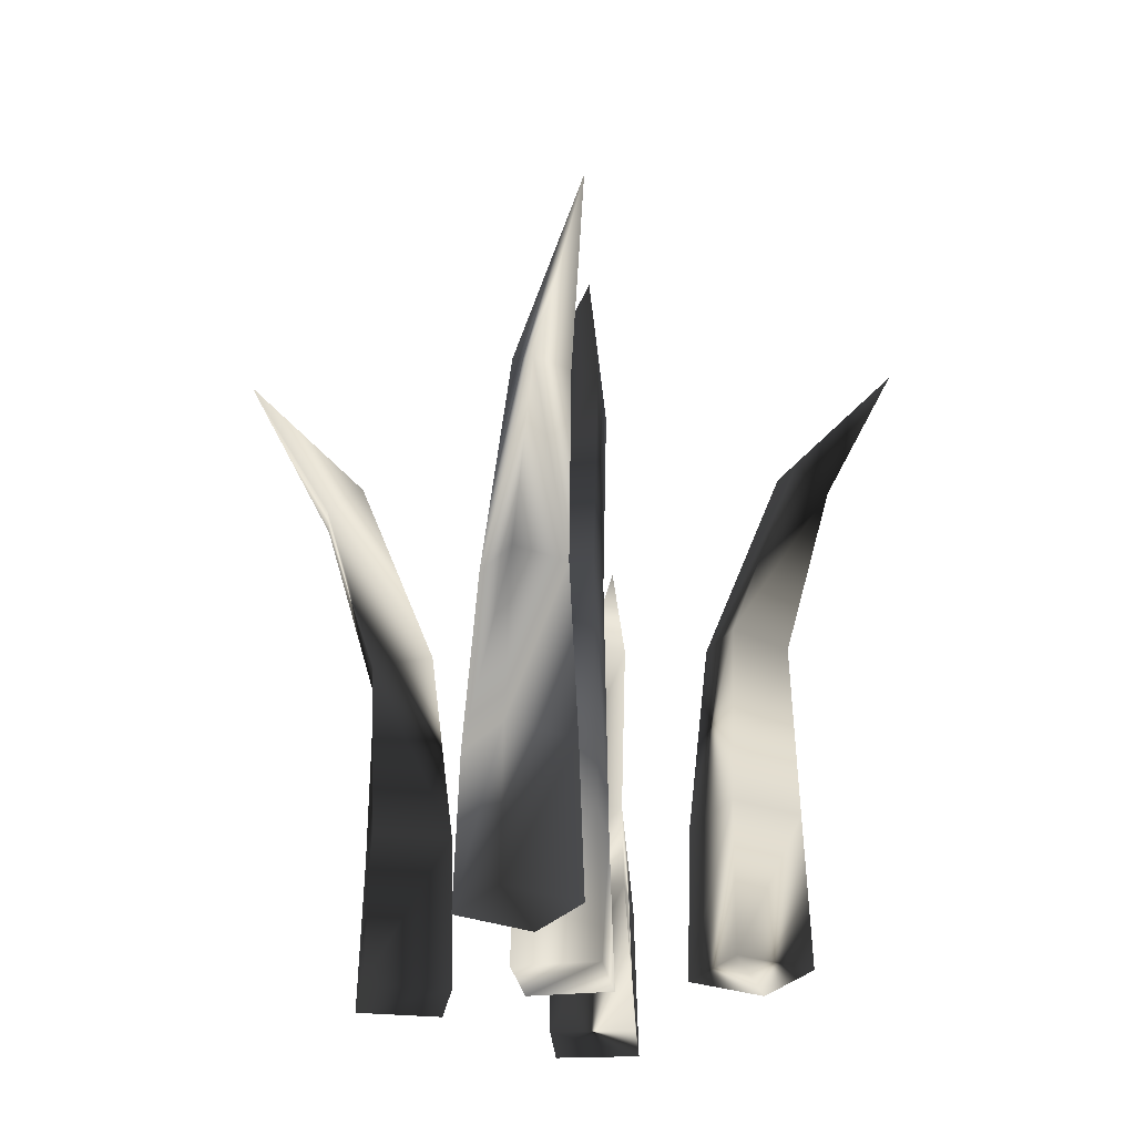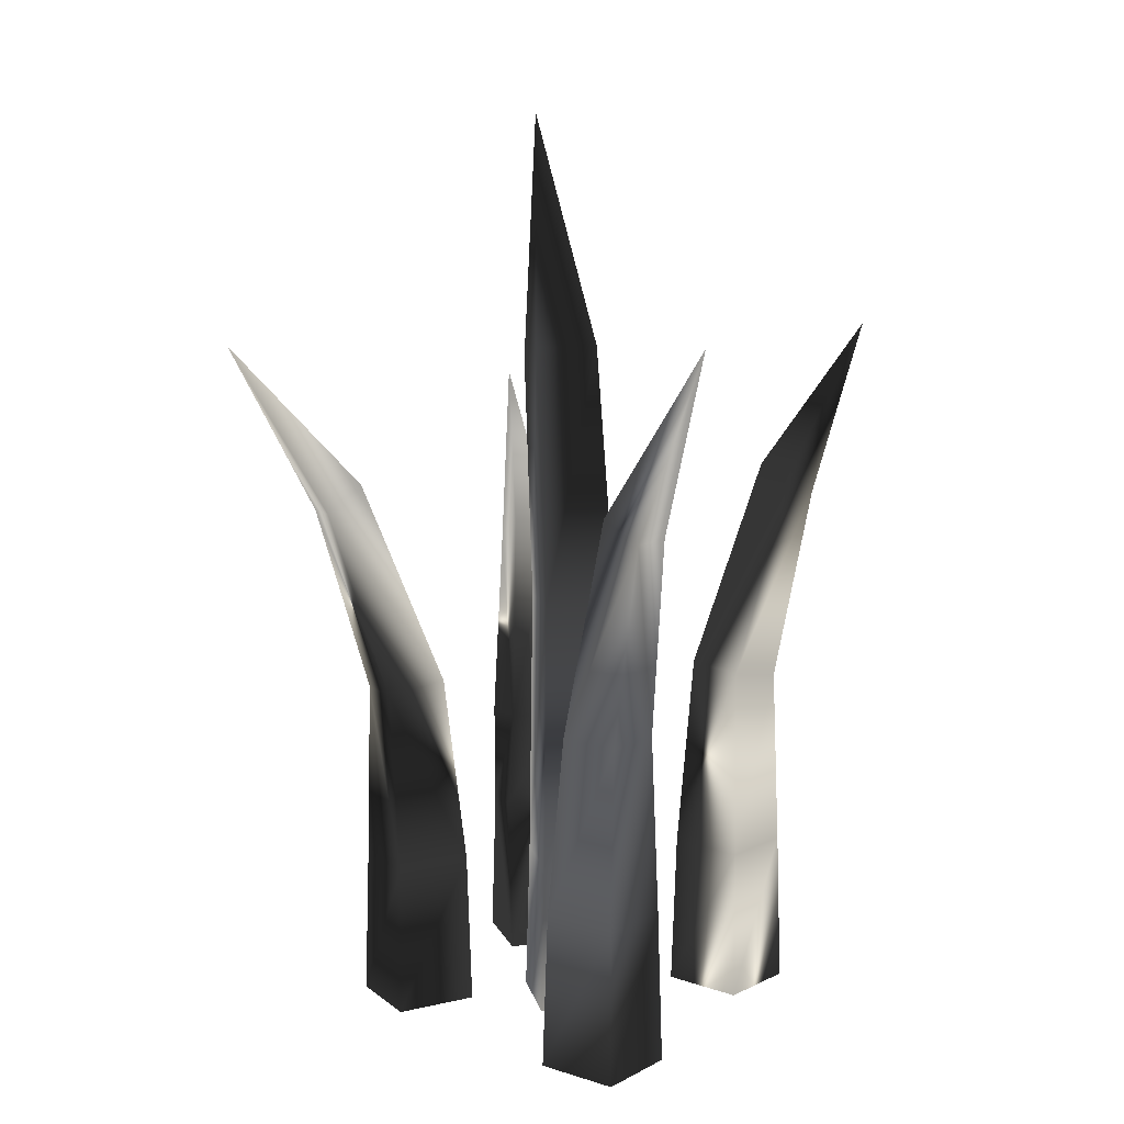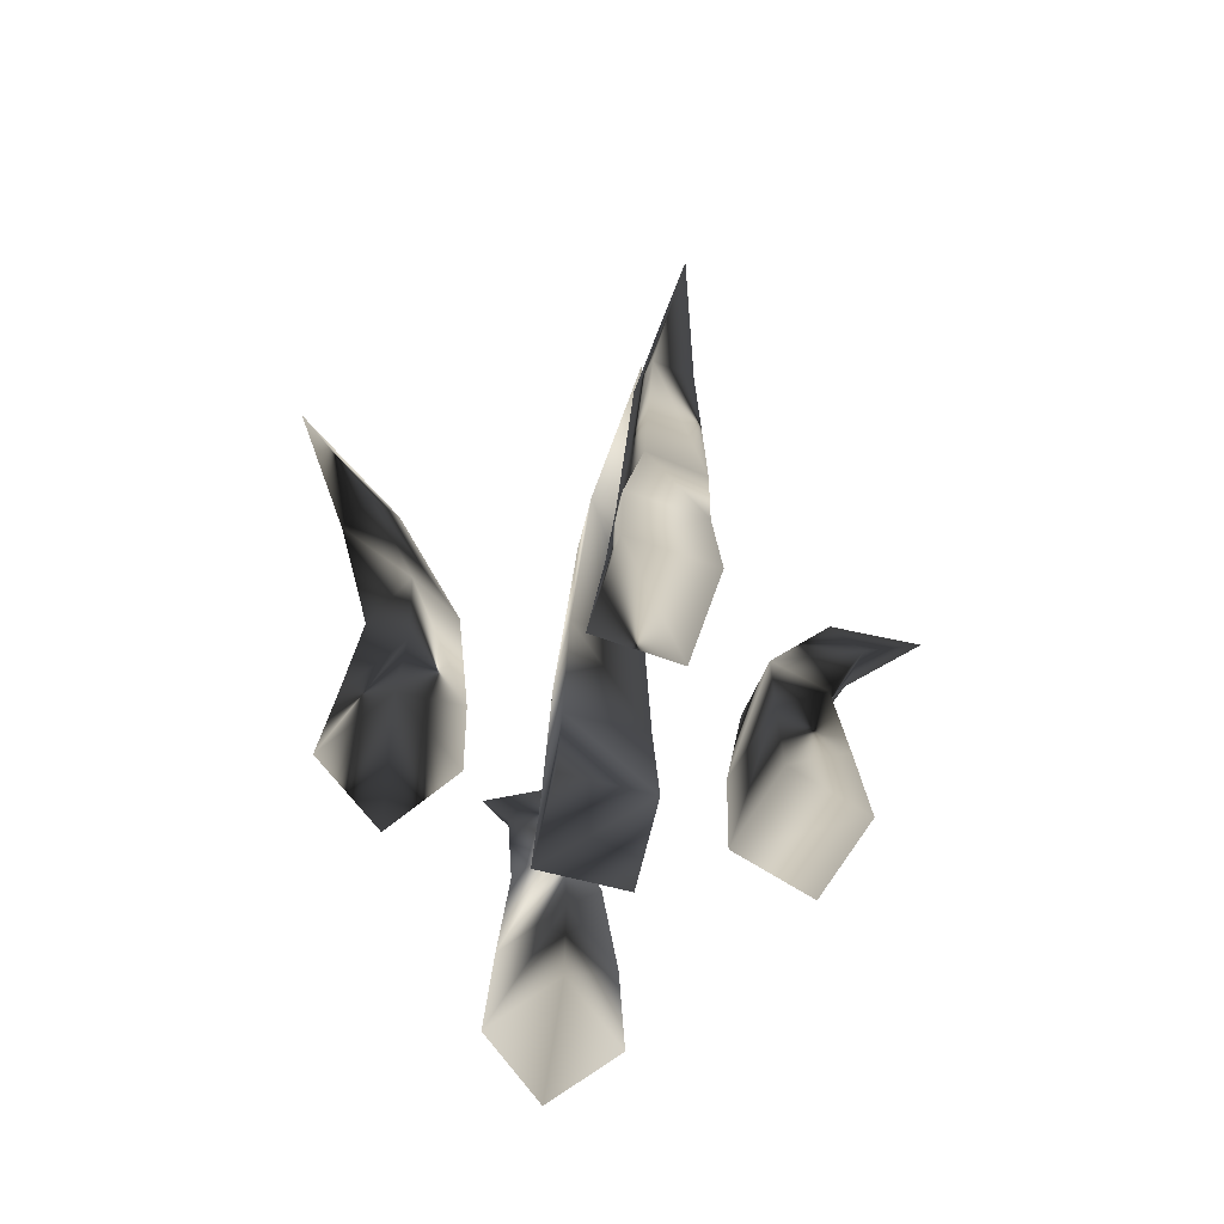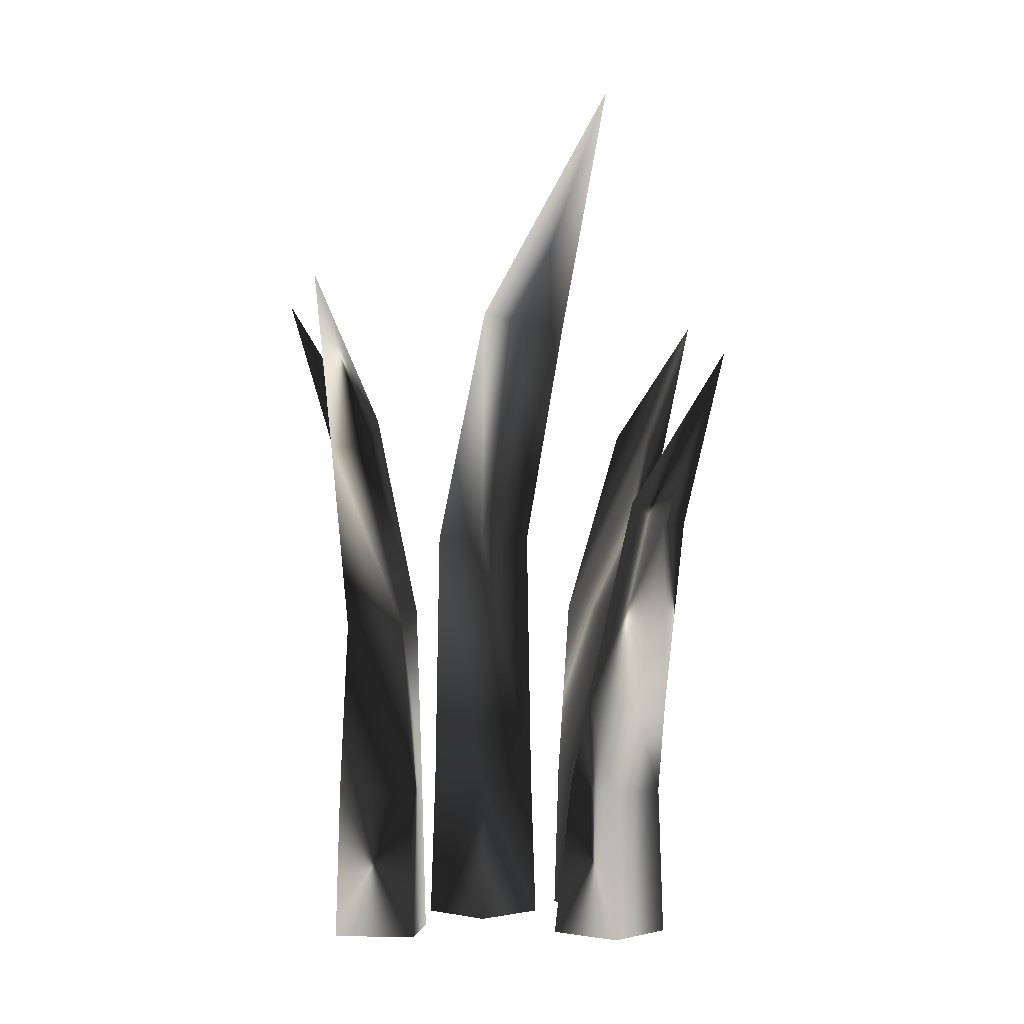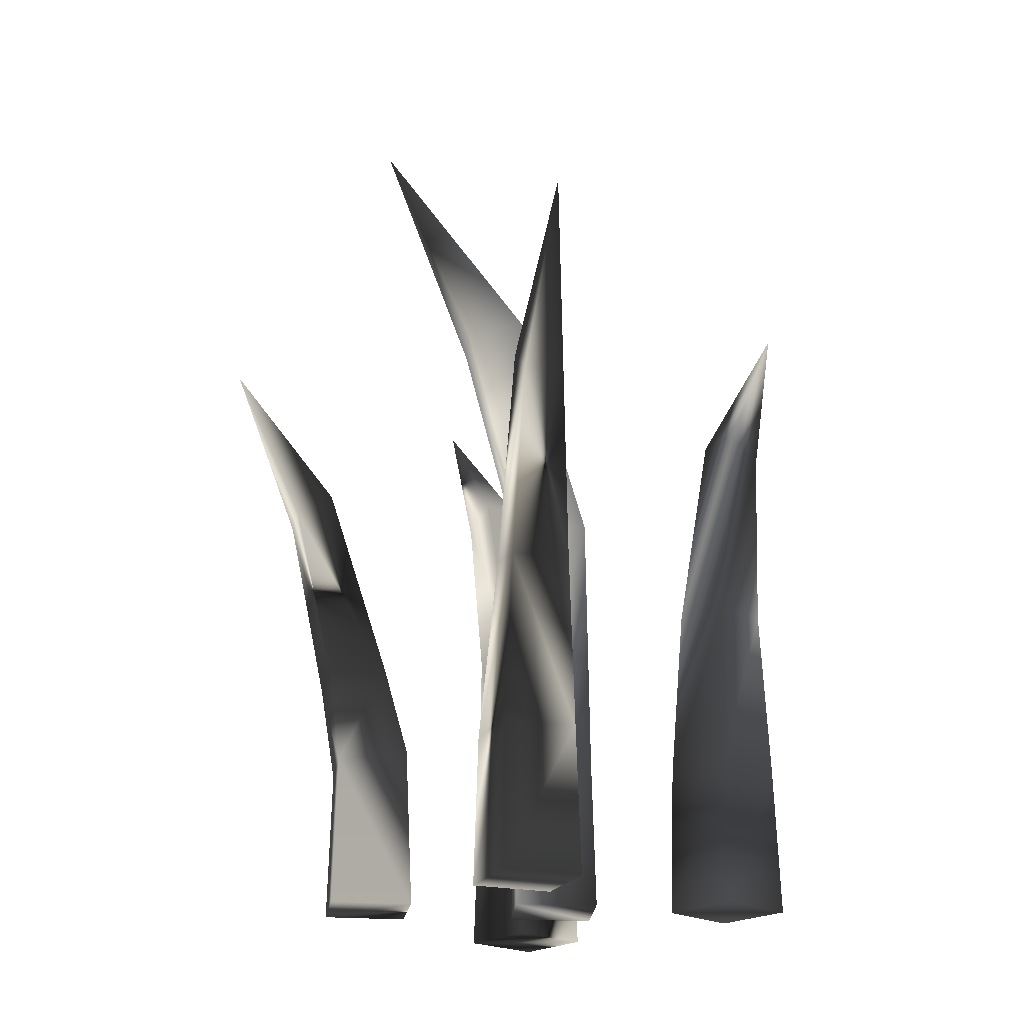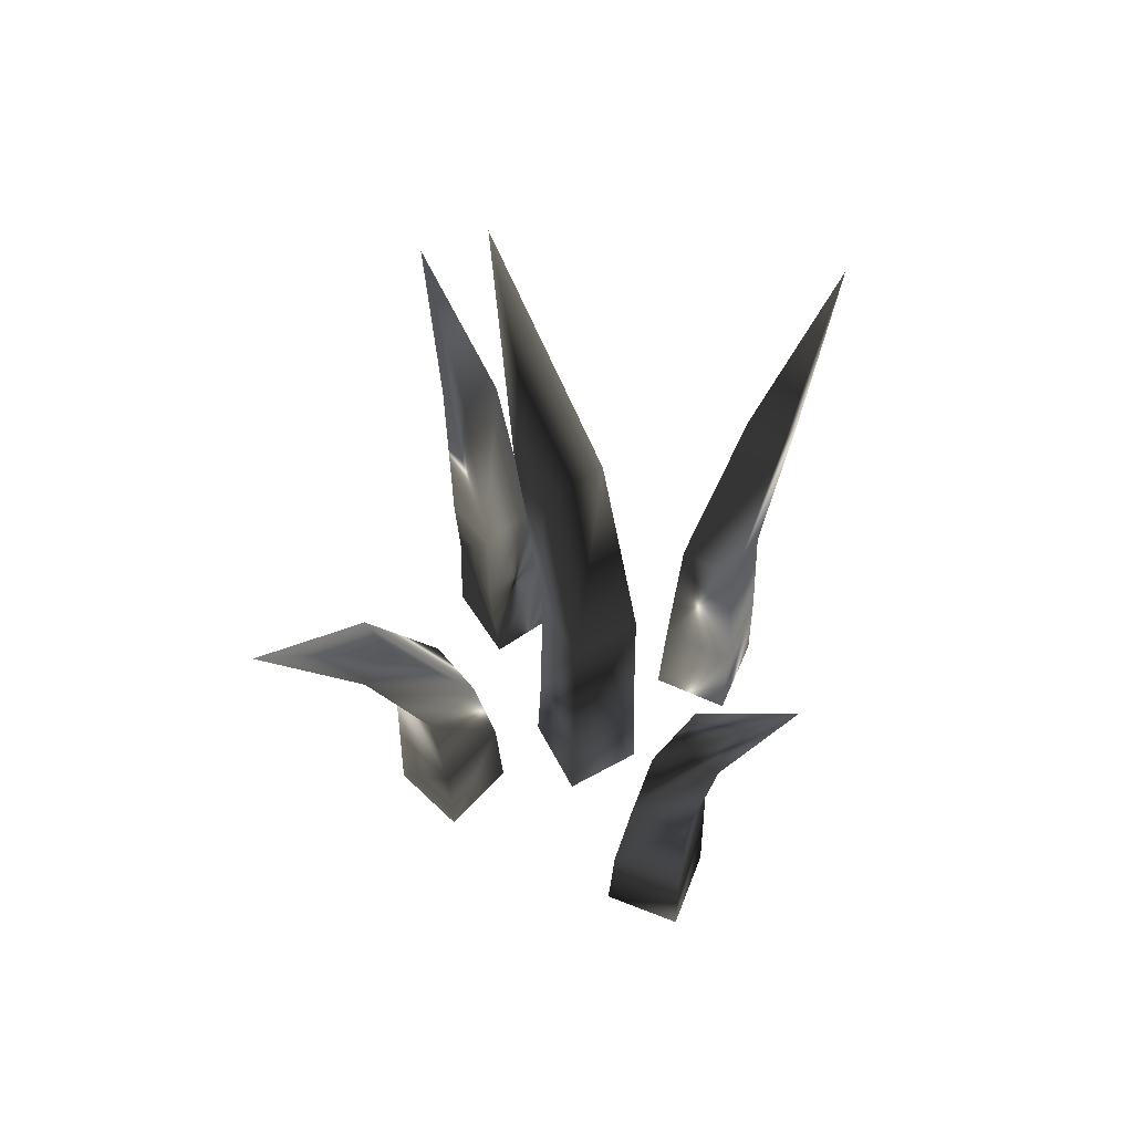
<metadata>
{"format":"obj","ext":"obj","renderer":"f3d","projection":"perspective","resolution":1024,"background":"white","views":[{"elev":-28.7,"azim":-81.2,"up":"+Y"},{"elev":11.4,"azim":-101.9,"up":"+Y"},{"elev":-72.9,"azim":76.1,"up":"+Y"},{"elev":-1.2,"azim":45.0,"up":"+Y"},{"elev":-21.6,"azim":176.6,"up":"+Y"},{"elev":67.7,"azim":-118.6,"up":"+Y"}]}
</metadata>
<code>
g ForestGrass01_001
v 2655 -1208 -868.6
v 2656 -1188 -869.1
v 2655 -1208 -879.7
v 2656 -1188 -879.2
v 2666 -1208 -868.6
v 2666 -1188 -869.1
v 2666 -1208 -879.7
v 2666 -1188 -879.2
v 2656 -1153 -869.5
v 2656 -1153 -878.8
v 2666 -1153 -878.8
v 2666 -1153 -869.5
v 2665 -1119 -870
v 2665 -1119 -878.3
v 2673 -1122 -878.3
v 2673 -1122 -870
v 2686 -1089 -874.1
v 2637 -1208 -883.2
v 2637 -1188 -882.5
v 2644 -1208 -874.8
v 2644 -1188 -874.9
v 2629 -1208 -876.2
v 2630 -1188 -876.1
v 2636 -1208 -867.8
v 2636 -1188 -868.5
v 2637 -1165 -880.6
v 2642 -1165 -874.6
v 2636 -1165 -869.5
v 2631 -1165 -875.6
v 2633 -1137 -876.3
v 2637 -1137 -872.2
v 2633 -1139 -868.8
v 2629 -1139 -873
v 2625 -1116 -866
v 2682 -1208 -868
v 2683 -1188 -869.5
v 2681 -1208 -878.9
v 2682 -1187 -879.3
v 2692 -1208 -869
v 2692 -1188 -869.4
v 2692 -1208 -879.9
v 2691 -1188 -879.4
v 2686 -1176 -870.1
v 2685 -1175 -877.8
v 2693 -1176 -879.2
v 2694 -1176 -871.5
v 2694 -1148 -870.4
v 2693 -1148 -875.7
v 2698 -1151 -876.8
v 2699 -1151 -871.5
v 2708 -1128 -873.9
v 2673 -1208 -891.3
v 2672 -1188 -891.6
v 2662 -1208 -888
v 2663 -1188 -888.6
v 2669 -1208 -901.7
v 2669 -1188 -901.1
v 2659 -1208 -898.4
v 2660 -1188 -898.1
v 2670 -1164 -893.1
v 2662 -1163 -891.6
v 2660 -1165 -899.2
v 2668 -1165 -900.7
v 2668 -1137 -903.2
v 2663 -1137 -902.1
v 2661 -1140 -906.7
v 2667 -1140 -907.7
v 2663 -1118 -919
v 2656 -1208 -852.7
v 2656 -1188 -852.6
v 2664 -1208 -859.4
v 2664 -1188 -858.7
v 2662 -1208 -844
v 2662 -1188 -844.7
v 2671 -1208 -850.7
v 2670 -1188 -850.8
v 2659 -1164 -852
v 2666 -1163 -856.1
v 2670 -1165 -849.5
v 2663 -1165 -845.4
v 2664 -1137 -843.2
v 2669 -1137 -846
v 2671 -1140 -842.1
v 2667 -1140 -839.3
v 2674 -1118 -830
f 4 3 2
f 1 2 3
f 3 4 7
f 7 4 8
f 6 7 8
f 7 6 5
f 1 6 2
f 6 1 5
f 5 1 7
f 1 3 7
f 9 4 2
f 4 9 10
f 11 16 12
f 16 11 15
f 9 6 12
f 6 9 2
f 10 8 4
f 8 10 11
f 8 12 6
f 12 8 11
f 13 16 17
f 13 10 9
f 10 13 14
f 13 12 16
f 12 13 9
f 10 14 11
f 11 14 15
f 15 14 17
f 16 15 17
f 14 13 17
f 20 19 21
f 19 20 18
f 25 24 21
f 21 24 20
f 23 22 25
f 24 25 22
f 22 23 18
f 18 23 19
f 20 22 18
f 22 20 24
f 19 26 21
f 27 21 26
f 28 33 29
f 33 28 32
f 29 19 23
f 19 29 26
f 28 25 27
f 25 21 27
f 28 23 25
f 23 28 29
f 30 33 34
f 26 30 27
f 31 27 30
f 33 26 29
f 30 26 33
f 32 27 31
f 27 32 28
f 32 31 34
f 33 32 34
f 31 30 34
f 38 37 36
f 35 36 37
f 37 42 41
f 42 37 38
f 39 42 40
f 42 39 41
f 36 39 40
f 39 36 35
f 39 37 41
f 37 39 35
f 43 38 36
f 38 43 44
f 45 50 46
f 50 45 49
f 43 40 46
f 40 43 36
f 44 42 38
f 42 44 45
f 46 42 45
f 42 46 40
f 47 50 51
f 47 44 43
f 44 47 48
f 47 43 50
f 50 43 46
f 44 49 45
f 49 44 48
f 49 48 51
f 50 49 51
f 48 47 51
f 55 54 53
f 53 54 52
f 59 58 55
f 54 55 58
f 58 59 56
f 56 59 57
f 52 57 53
f 57 52 56
f 54 56 52
f 56 54 58
f 61 55 60
f 55 53 60
f 62 67 63
f 67 62 66
f 57 63 53
f 60 53 63
f 55 62 59
f 62 55 61
f 59 63 57
f 63 59 62
f 64 67 68
f 65 61 64
f 61 60 64
f 64 60 67
f 60 63 67
f 61 66 62
f 66 61 65
f 66 65 68
f 67 66 68
f 65 64 68
f 69 70 71
f 71 70 72
f 75 72 76
f 72 75 71
f 74 73 76
f 76 73 75
f 70 69 74
f 73 74 69
f 75 69 71
f 69 75 73
f 70 77 72
f 72 77 78
f 84 79 83
f 79 84 80
f 80 70 74
f 70 80 77
f 72 79 76
f 79 72 78
f 80 76 79
f 76 80 74
f 81 84 85
f 77 81 78
f 78 81 82
f 84 77 80
f 77 84 81
f 78 83 79
f 83 78 82
f 83 82 85
f 84 83 85
f 82 81 85

</code>
